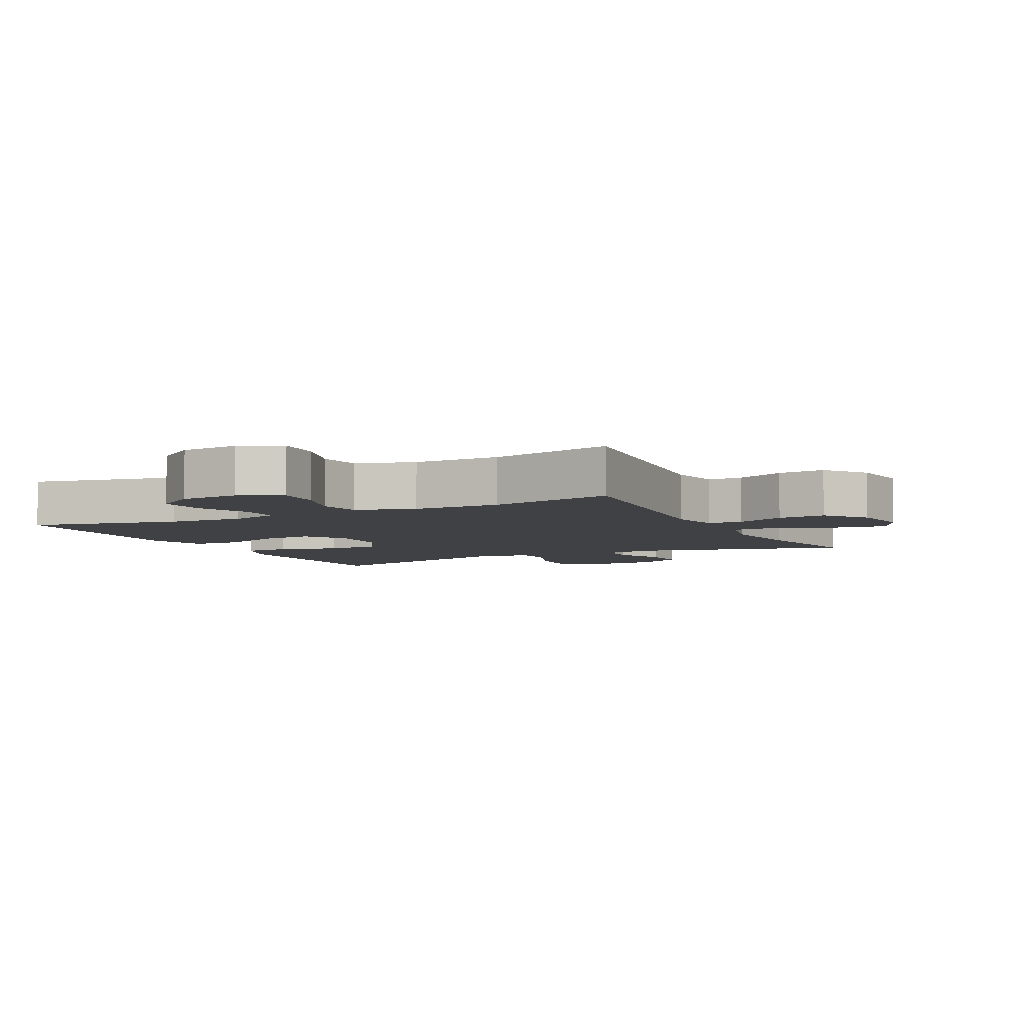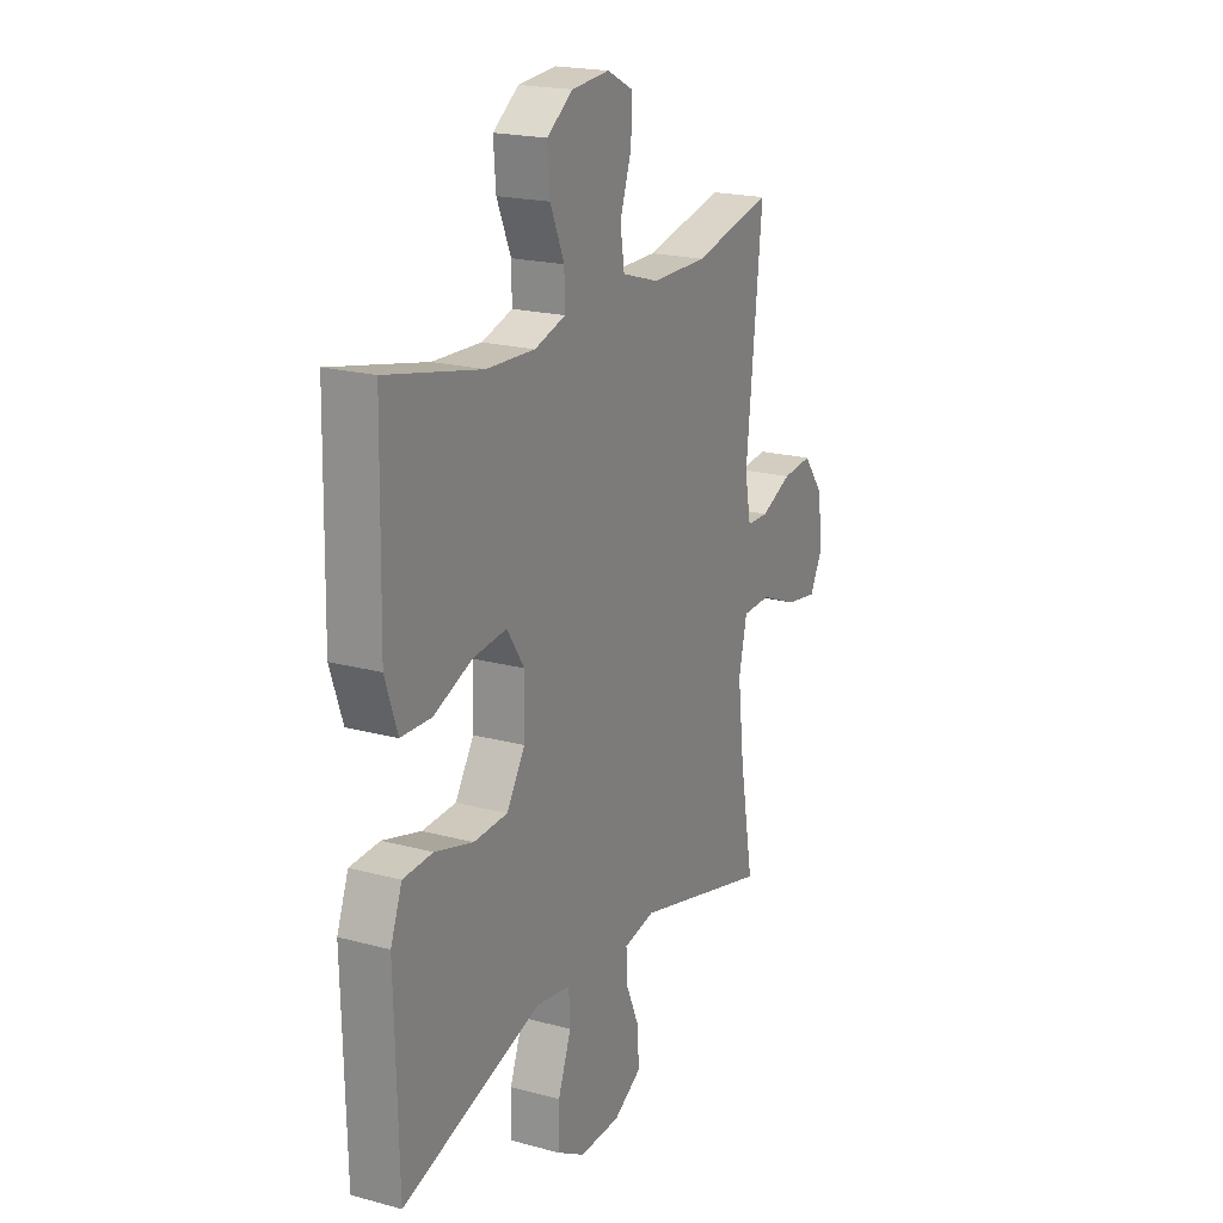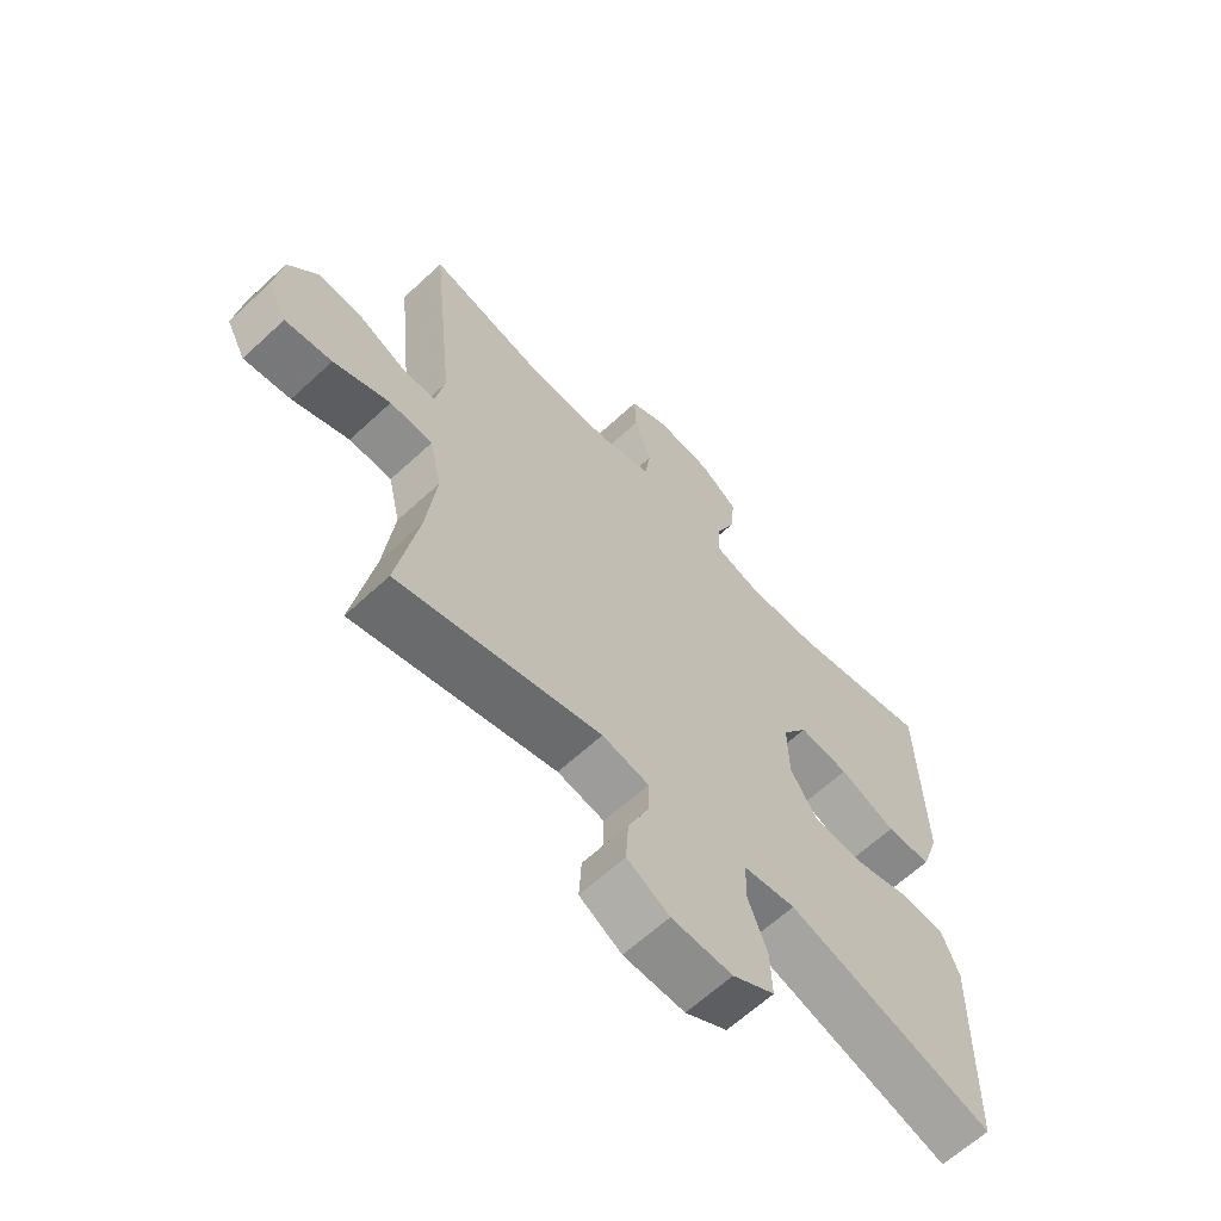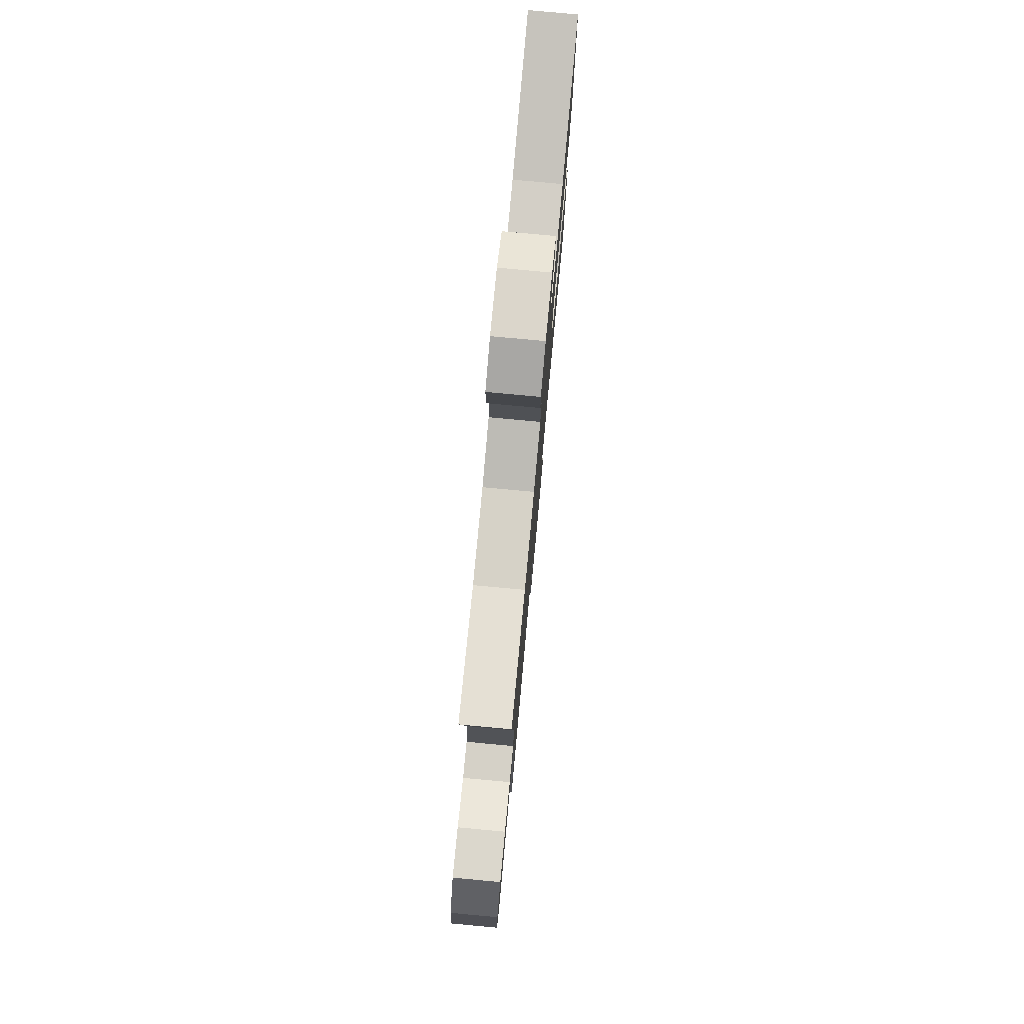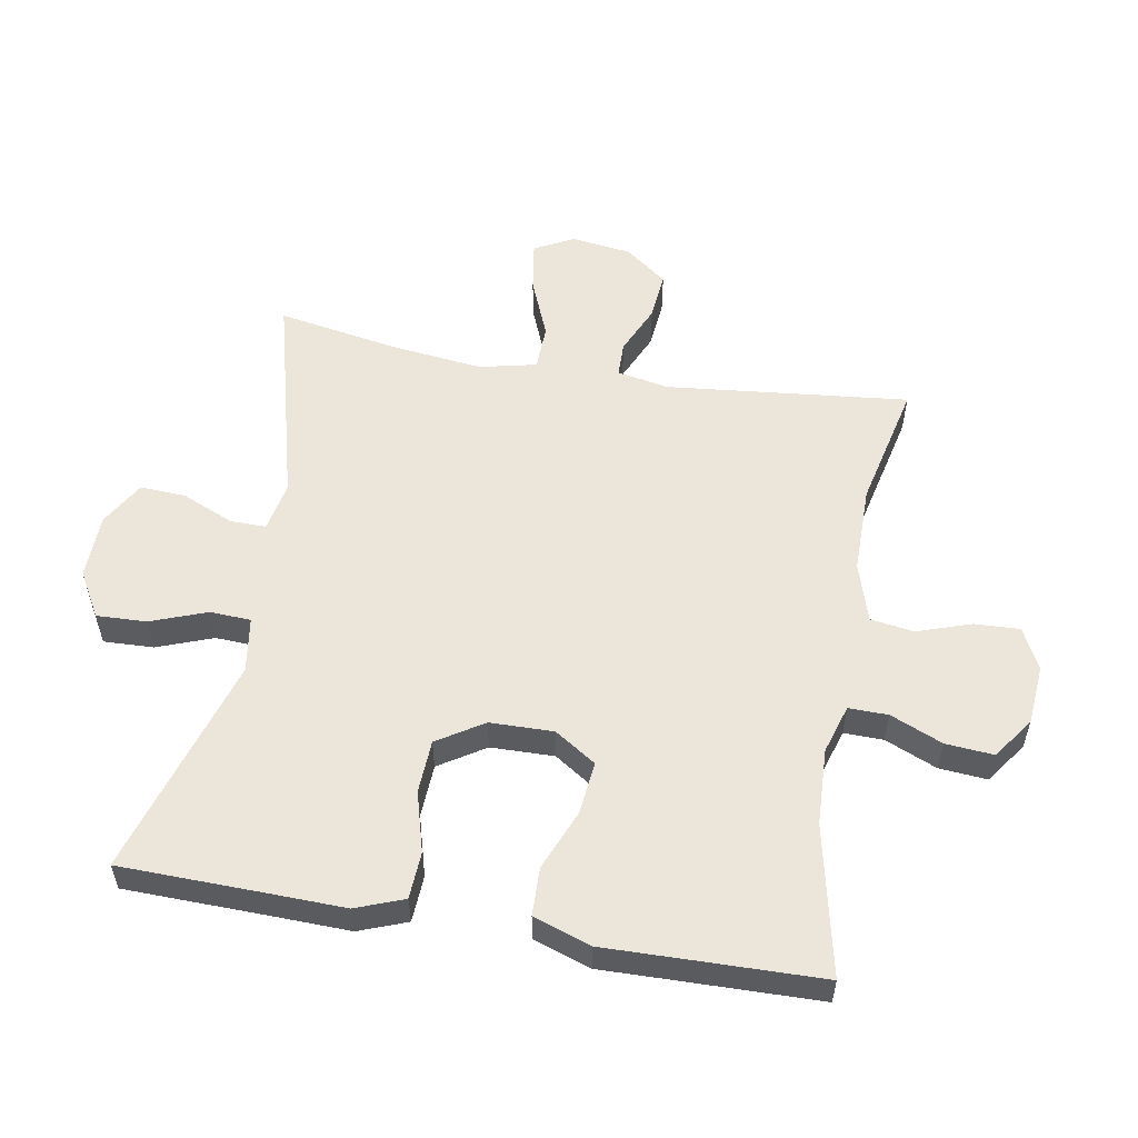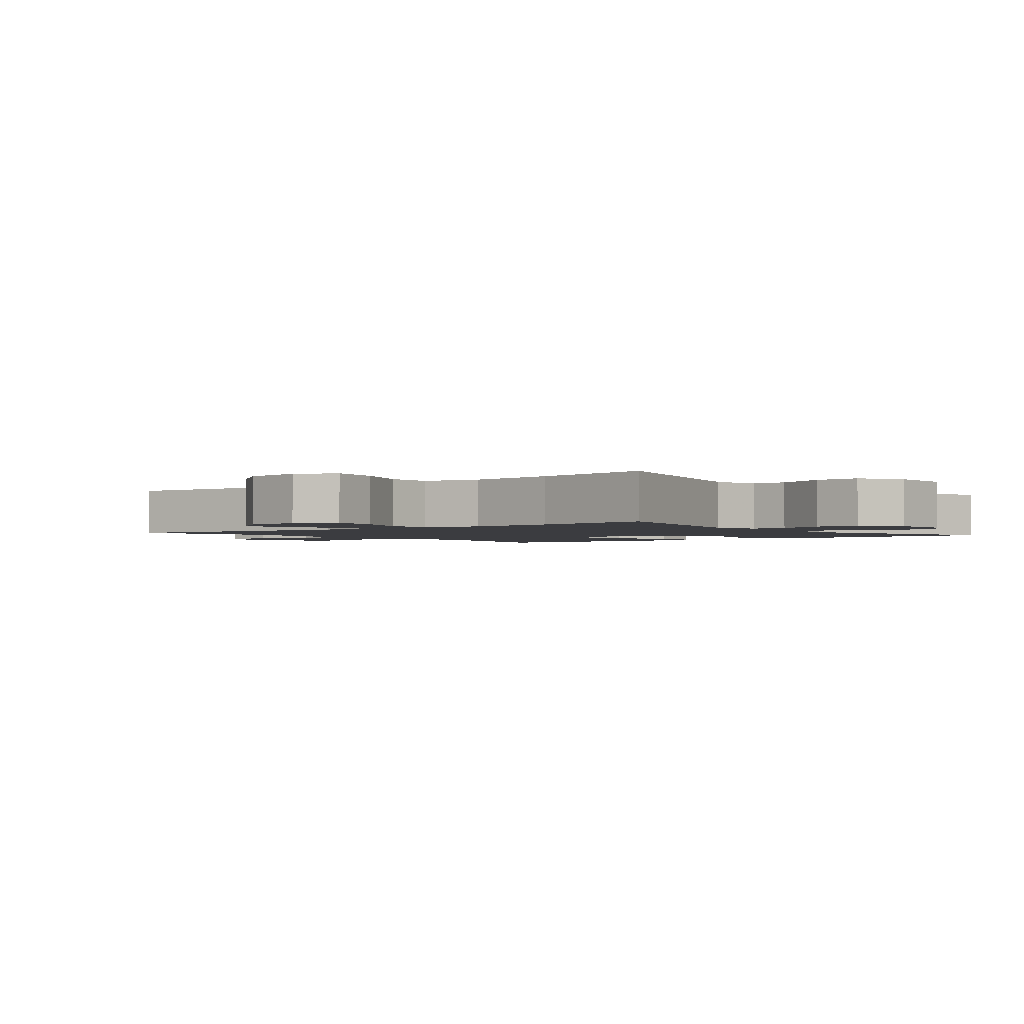
<metadata>
{"format":"obj","ext":"obj","renderer":"f3d","projection":"perspective","resolution":1024,"background":"white","views":[{"elev":-5.6,"azim":26.7,"up":"+Y"},{"elev":20.1,"azim":-63.6,"up":"+Z"},{"elev":-63.7,"azim":133.1,"up":"+Z"},{"elev":78.6,"azim":95.3,"up":"+Z"},{"elev":55.5,"azim":-80.1,"up":"+Y"},{"elev":-2.0,"azim":128.6,"up":"+Y"}]}
</metadata>
<code>
v 0.5 0.07 -0.5
v 0.168 0.07 -0.413
v 0.091 0.07 -0.428
v 0.092 0.07 -0.484
v 0.126 0.07 -0.562
v 0.13 0.07 -0.633
v 0.061 0.07 -0.673
v -0.039 0.07 -0.675
v -0.108 0.07 -0.635
v -0.105 0.07 -0.558
v -0.073 0.07 -0.472
v -0.076 0.07 -0.409
v -0.161 0.07 -0.396
v -0.5 0.07 -0.5
v -0.505 0.07 -0.275
v -0.508 0.07 -0.161
v -0.48 0.07 -0.087
v -0.408 0.07 -0.083
v -0.315 0.07 -0.109
v -0.233 0.07 -0.105
v -0.188 0.07 -0.034
v -0.186 0.07 0.064
v -0.228 0.07 0.128
v -0.31 0.07 0.119
v -0.403 0.07 0.081
v -0.477 0.07 0.083
v -0.507 0.07 0.171
v -0.504 0.07 0.307
v -0.5 0.07 0.5
v -0.269 0.07 0.45
v -0.151 0.07 0.445
v -0.076 0.07 0.468
v -0.077 0.07 0.529
v -0.111 0.07 0.609
v -0.117 0.07 0.683
v -0.054 0.07 0.728
v 0.038 0.07 0.736
v 0.102 0.07 0.704
v 0.099 0.07 0.634
v 0.071 0.07 0.551
v 0.081 0.07 0.484
v 0.172 0.07 0.456
v 0.307 0.07 0.456
v 0.5 0.07 0.5
v 0.461 0.07 0.127
v 0.476 0.07 0.047
v 0.53 0.07 0.046
v 0.606 0.07 0.08
v 0.68 0.07 0.087
v 0.729 0.07 0.023
v 0.742 0.07 -0.07
v 0.71 0.07 -0.131
v 0.633 0.07 -0.119
v 0.54 0.07 -0.081
v 0.47 0.07 -0.083
v 0.45 0.07 -0.171
v 0.466 0.07 -0.309
v 0.5 0 -0.5
v 0.168 0 -0.413
v 0.091 0 -0.428
v 0.092 0 -0.484
v 0.126 0 -0.562
v 0.13 0 -0.633
v 0.061 0 -0.673
v -0.039 0 -0.675
v -0.108 0 -0.635
v -0.105 0 -0.558
v -0.073 0 -0.472
v -0.076 0 -0.409
v -0.161 0 -0.396
v -0.5 0 -0.5
v -0.505 0 -0.275
v -0.508 0 -0.161
v -0.48 0 -0.087
v -0.408 0 -0.083
v -0.315 0 -0.109
v -0.233 0 -0.105
v -0.188 0 -0.034
v -0.186 0 0.064
v -0.228 0 0.128
v -0.31 0 0.119
v -0.403 0 0.081
v -0.477 0 0.083
v -0.507 0 0.171
v -0.504 0 0.307
v -0.5 0 0.5
v -0.269 0 0.45
v -0.151 0 0.445
v -0.076 0 0.468
v -0.077 0 0.529
v -0.111 0 0.609
v -0.117 0 0.683
v -0.054 0 0.728
v 0.038 0 0.736
v 0.102 0 0.704
v 0.099 0 0.634
v 0.071 0 0.551
v 0.081 0 0.484
v 0.172 0 0.456
v 0.307 0 0.456
v 0.5 0 0.5
v 0.461 0 0.127
v 0.476 0 0.047
v 0.53 0 0.046
v 0.606 0 0.08
v 0.68 0 0.087
v 0.729 0 0.023
v 0.742 0 -0.07
v 0.71 0 -0.131
v 0.633 0 -0.119
v 0.54 0 -0.081
v 0.47 0 -0.083
v 0.45 0 -0.171
v 0.466 0 -0.309
f 52 53 54
f 51 52 54
f 50 51 54
f 49 50 54
f 48 49 54
f 47 48 54
f 46 47 54 55
f 45 46 55 56
f 43 44 45
f 42 43 45 56
f 38 39 40
f 37 38 40
f 36 37 40
f 35 36 40
f 34 35 40
f 33 34 40
f 32 33 40 41
f 42 56 57
f 41 42 57
f 32 41 57
f 31 32 57
f 26 27 28
f 25 26 28
f 24 25 28
f 28 29 30
f 24 28 30
f 23 24 30
f 17 18 19
f 16 17 19
f 15 16 19
f 15 19 20
f 14 15 20
f 13 14 20
f 12 13 20 21
f 9 10 11
f 8 9 11
f 7 8 11
f 6 7 11
f 5 6 11
f 4 5 11
f 3 4 11 12
f 12 21 22
f 3 12 22
f 2 3 22
f 30 31 57
f 23 30 57
f 22 23 57
f 2 22 57
f 1 2 57
f 111 110 109
f 111 109 108
f 111 108 107
f 111 107 106
f 111 106 105
f 111 105 104
f 112 111 104 103
f 113 112 103 102
f 102 101 100
f 113 102 100 99
f 97 96 95
f 97 95 94
f 97 94 93
f 97 93 92
f 97 92 91
f 97 91 90
f 98 97 90 89
f 114 113 99
f 114 99 98
f 114 98 89
f 114 89 88
f 85 84 83
f 85 83 82
f 85 82 81
f 87 86 85
f 87 85 81
f 87 81 80
f 76 75 74
f 76 74 73
f 76 73 72
f 77 76 72
f 77 72 71
f 77 71 70
f 78 77 70 69
f 68 67 66
f 68 66 65
f 68 65 64
f 68 64 63
f 68 63 62
f 68 62 61
f 69 68 61 60
f 79 78 69
f 79 69 60
f 79 60 59
f 114 88 87
f 114 87 80
f 114 80 79
f 114 79 59
f 114 59 58
f 1 58 59 2
f 2 59 60 3
f 3 60 61 4
f 4 61 62 5
f 5 62 63 6
f 6 63 64 7
f 7 64 65 8
f 8 65 66 9
f 9 66 67 10
f 10 67 68 11
f 11 68 69 12
f 12 69 70 13
f 13 70 71 14
f 14 71 72 15
f 15 72 73 16
f 16 73 74 17
f 17 74 75 18
f 18 75 76 19
f 19 76 77 20
f 20 77 78 21
f 21 78 79 22
f 22 79 80 23
f 23 80 81 24
f 24 81 82 25
f 25 82 83 26
f 26 83 84 27
f 27 84 85 28
f 28 85 86 29
f 29 86 87 30
f 30 87 88 31
f 31 88 89 32
f 32 89 90 33
f 33 90 91 34
f 34 91 92 35
f 35 92 93 36
f 36 93 94 37
f 37 94 95 38
f 38 95 96 39
f 39 96 97 40
f 40 97 98 41
f 41 98 99 42
f 42 99 100 43
f 43 100 101 44
f 44 101 102 45
f 45 102 103 46
f 46 103 104 47
f 47 104 105 48
f 48 105 106 49
f 49 106 107 50
f 50 107 108 51
f 51 108 109 52
f 52 109 110 53
f 53 110 111 54
f 54 111 112 55
f 55 112 113 56
f 56 113 114 57
f 57 114 58 1

</code>
